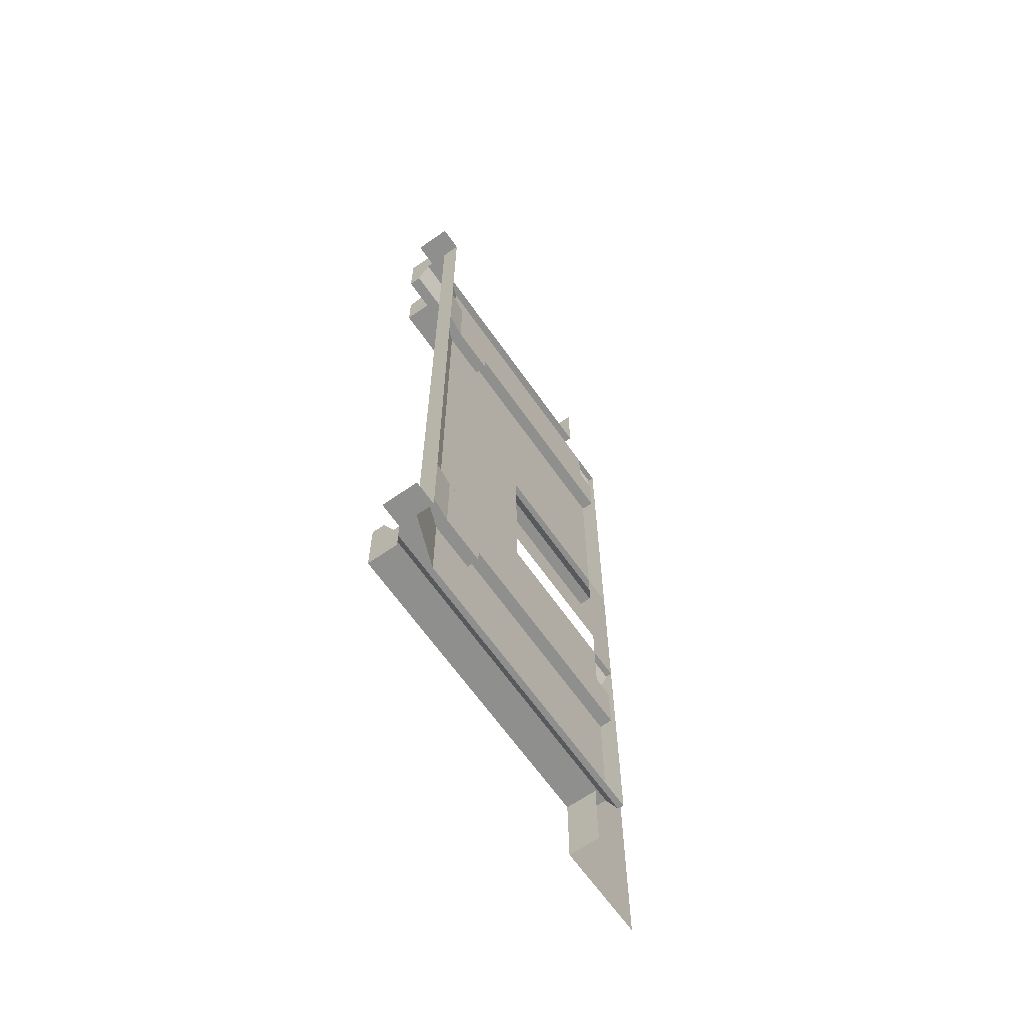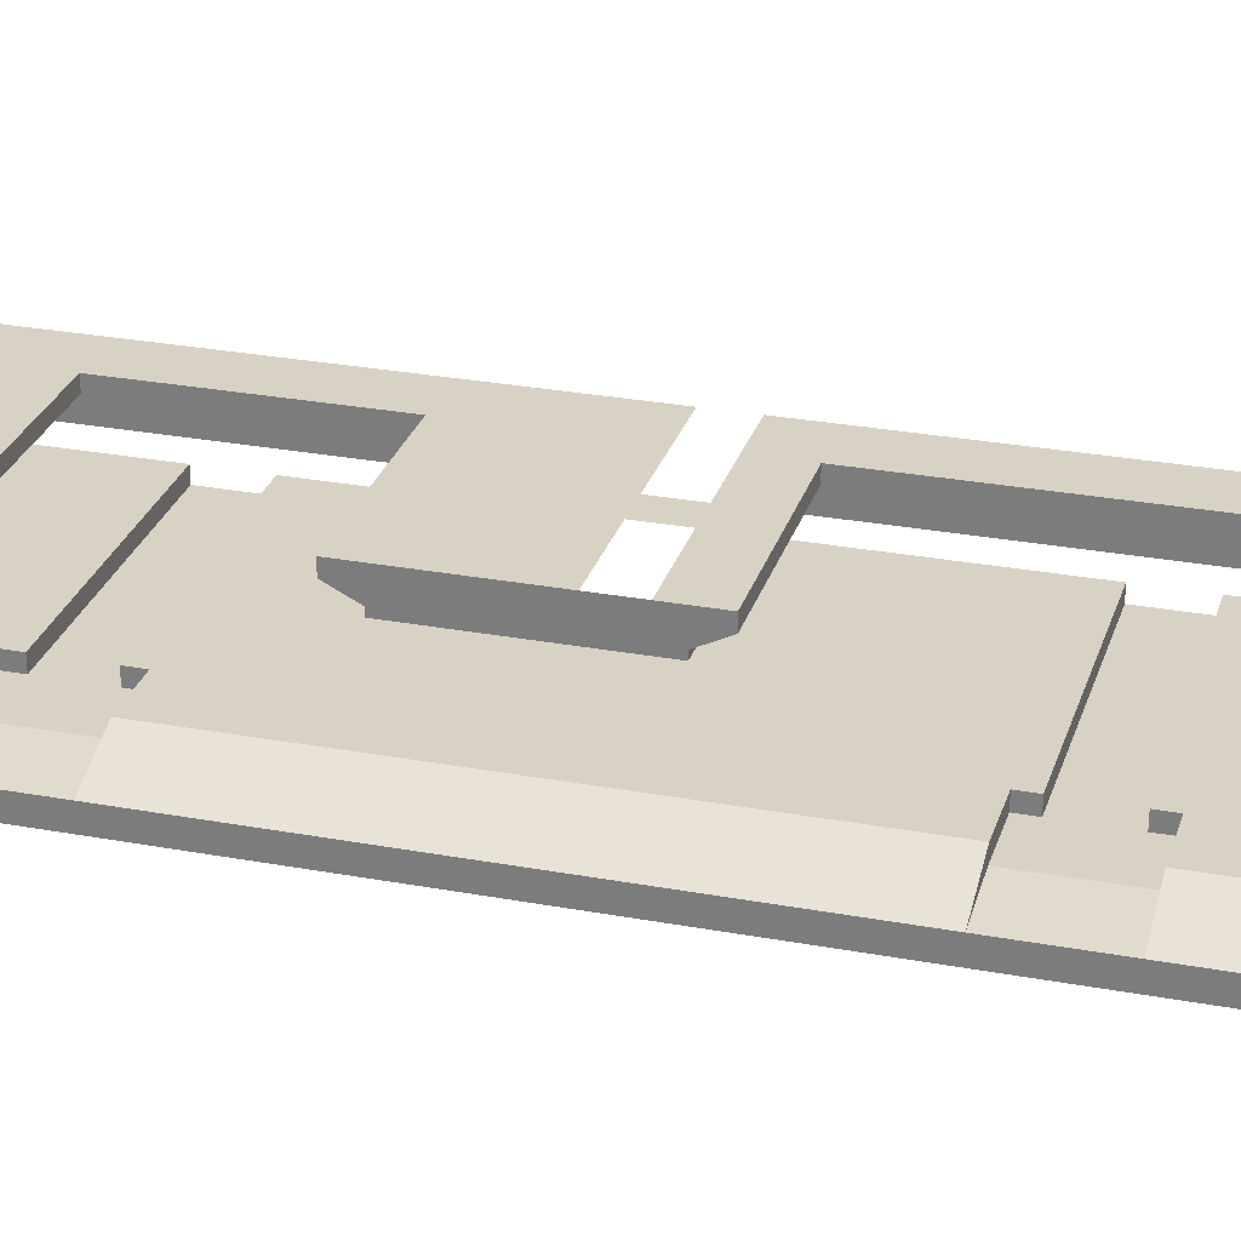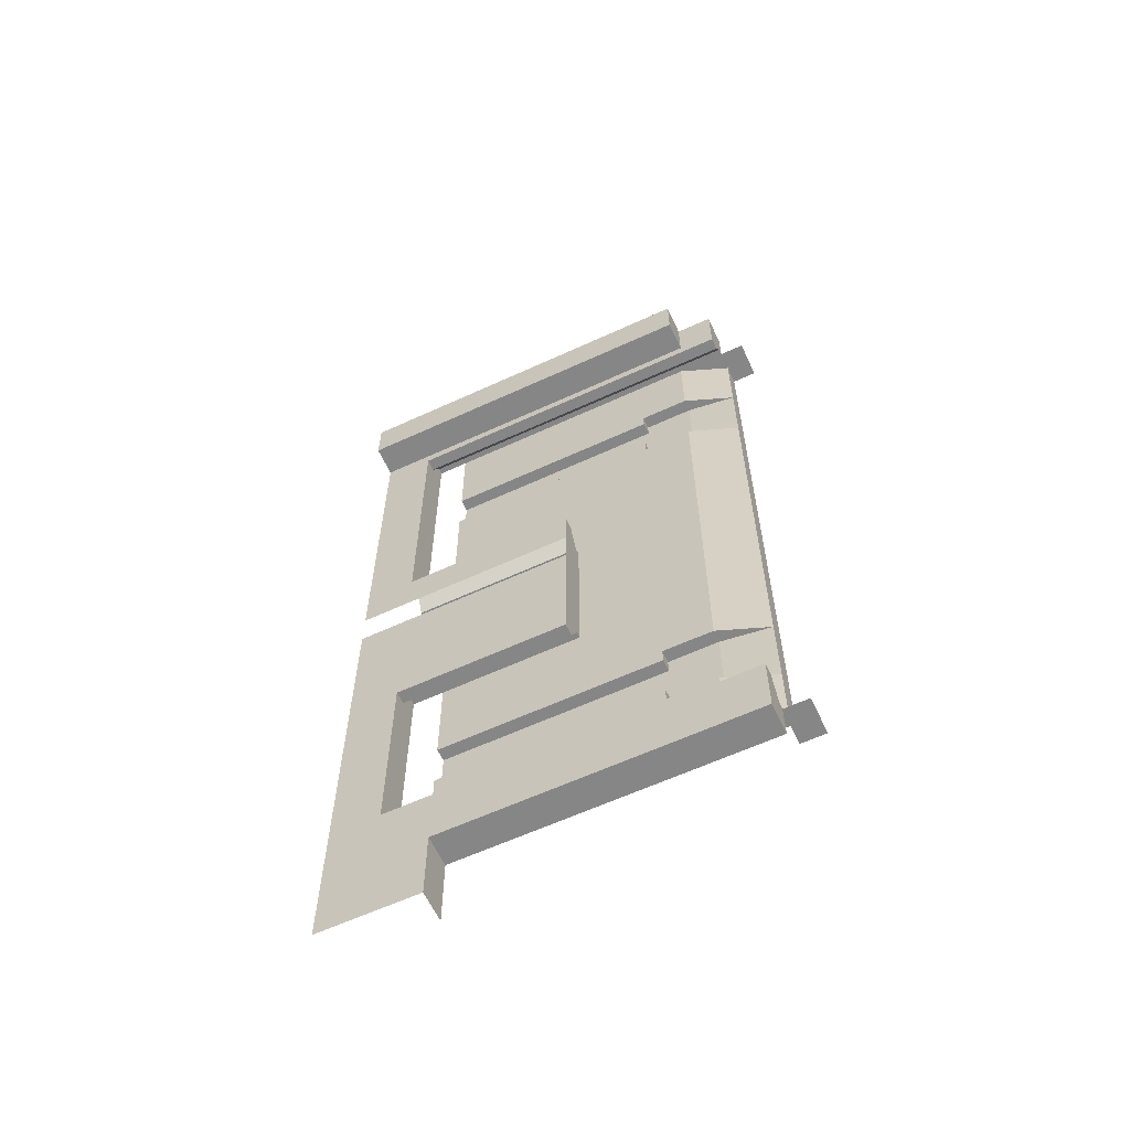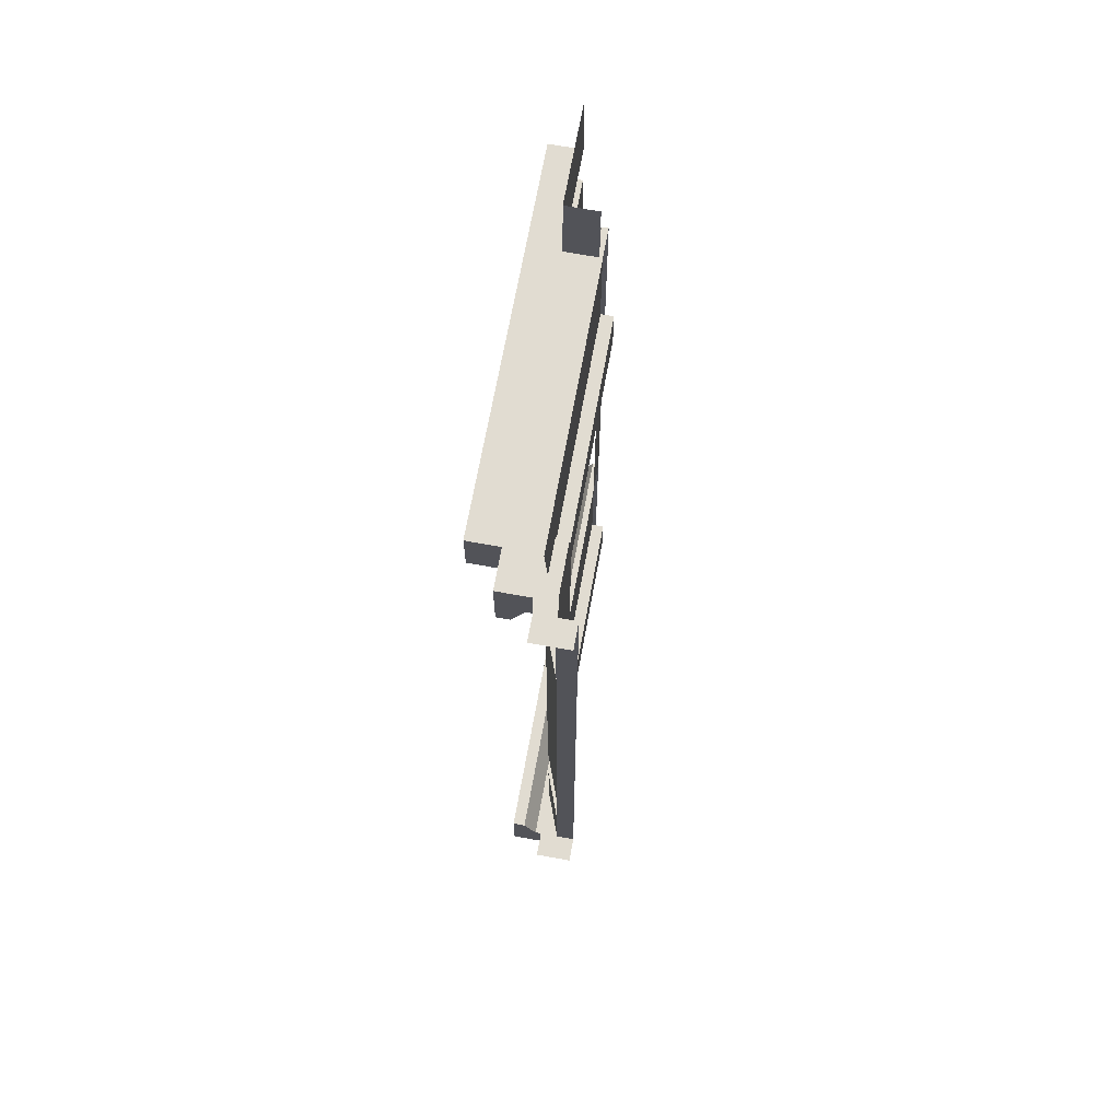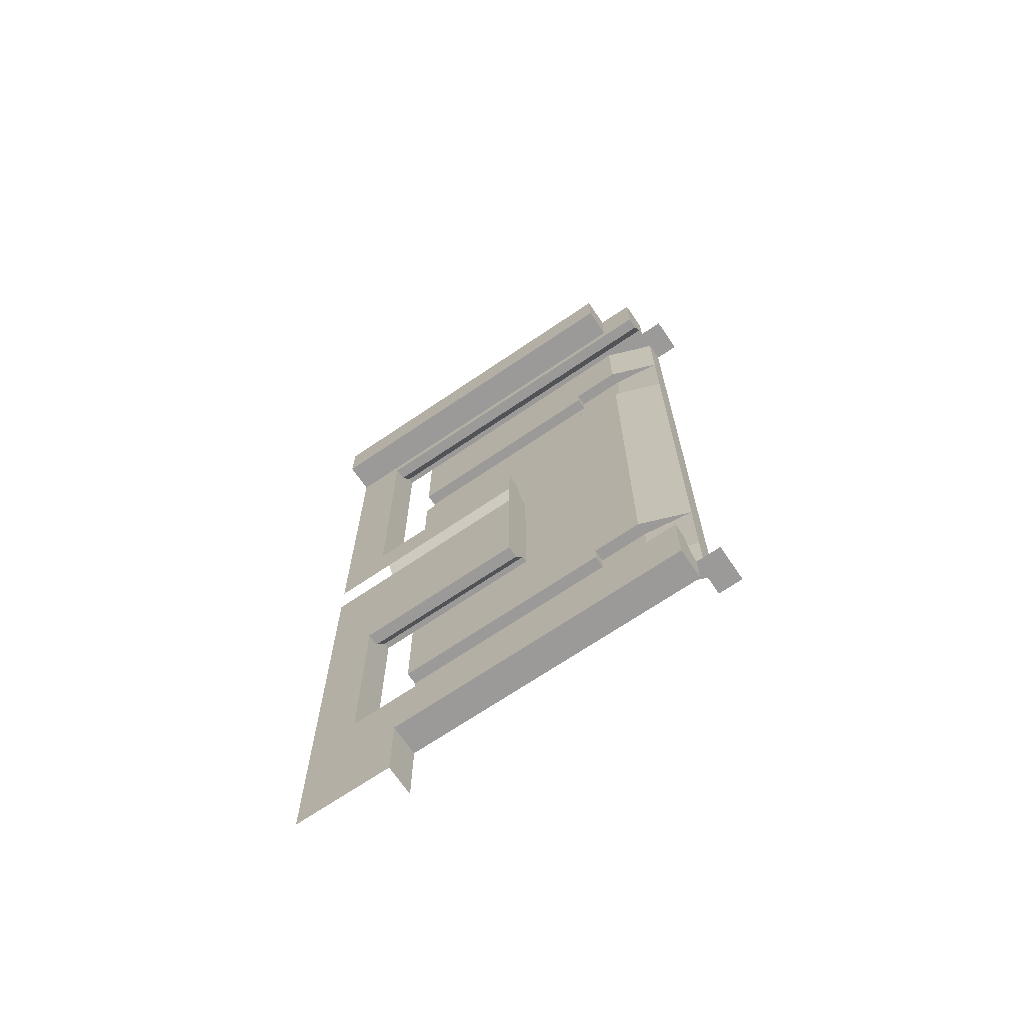
<metadata>
{"format":"obj","ext":"obj","renderer":"f3d","projection":"perspective","resolution":1024,"background":"white","views":[{"elev":-65.1,"azim":125.0,"up":"+Y"},{"elev":27.7,"azim":105.9,"up":"+Z"},{"elev":-62.0,"azim":25.0,"up":"+Y"},{"elev":69.3,"azim":100.3,"up":"+Y"},{"elev":-69.3,"azim":34.2,"up":"+Y"}]}
</metadata>
<code>
v 0.425 0.075 -6.65
v 0.3 0.075 -6.65
v 0.3 -0.6 -6.65
v 0.425 -0.6 -6.65
v 1.325 -1 -6.65
v 1.325 -0.9375 -6.65
v 1 -0.6 -6.65
v 1.325 0.7875 -6.65
v 1 0.075 -6.65
v 1 -0.6 -6.65
v 1.325 -0.9375 -6.65
v 0.425 -0.6 -6.65
v 0.425 -1 -6.65
v 1.325 -1 -6.65
v 1 -0.6 -6.65
v 0.425 0.075 -6.65
v 1 0.075 -6.65
v 1.325 0.7875 -6.65
v 1.325 0.85 -6.65
v 0.425 0.85 -6.65
v 0.425 0.075 -6.65
v 1.325 0.7875 -6.65
v 1.325 0.7875 -6.65
v 1.325 -0.9375 -6.65
v 1.525 -0.9375 -6.65
v 1.525 0.7875 -6.65
v 1.725 0.7875 -6.725
v 1.525 0.7875 -6.65
v 1.525 -0.9375 -6.65
v 1.725 -0.9375 -6.725
v 1.525 -0.9375 -6.7
v 1.325 -0.9375 -6.7
v 1.325 -0.9375 -6.65
v 1.525 -0.9375 -6.65
v 1.325 -0.9375 -6.7
v 1.325 -1 -6.7
v 1.325 -1 -6.65
v 1.325 -0.9375 -6.65
v 1.325 -0.9375 -6.7
v 1.525 -0.9375 -6.7
v 1.325 -1 -6.7
v 1.525 -1.262 -6.7
v 1.325 -1.262 -6.7
v 1.325 -1.262 -6.65
v 1.525 -1.262 -6.65
v 1.325 -1.262 -6.7
v 1.325 -1.2 -6.7
v 1.325 -1.2 -6.65
v 1.325 -1.262 -6.65
v 1.325 -1.262 -6.7
v 1.525 -1.262 -6.7
v 1.325 -1.2 -6.7
v 0.425 -1.2 -6.7
v 0.425 -1 -6.7
v 1.325 -1 -6.7
v 1.325 -1.2 -6.7
v 0.425 -1.2 -6.7
v 1.325 -1.2 -6.7
v 1.325 -1.2 -6.65
v 0.425 -1.2 -6.65
v 1.325 -1 -6.7
v 0.425 -1 -6.7
v 0.425 -1 -6.65
v 1.325 -1 -6.65
v 1.525 -1.262 -6.7
v 1.725 -1.262 -6.725
v 1.725 -0.9375 -6.725
v 1.525 -0.9375 -6.7
v 1.325 -1 -6.7
v 1.325 -1.2 -6.7
v 1.525 -1.262 -6.7
v 1.525 -0.9375 -6.7
v 1.525 -1.262 -6.7
v 1.525 -1.262 -6.65
v 1.725 -1.262 -6.725
v 1.525 -0.9375 -6.65
v 1.525 -0.9375 -6.7
v 1.725 -0.9375 -6.725
v 1.525 -1.6 -6.65
v 1.725 -1.6 -6.725
v 1.725 -1.262 -6.725
v 1.525 -1.262 -6.65
v 0.425 -1.2 -6.65
v 0.425 -1.6 -6.65
v 1.325 -1.262 -6.65
v 1.325 -1.2 -6.65
v 1.525 -1.6 -6.65
v 1.525 -1.262 -6.65
v 1.325 -1.262 -6.65
v 0.425 -1.6 -6.65
v 1.525 1.113 -6.7
v 1.325 1.113 -6.7
v 1.325 1.113 -6.65
v 1.525 1.113 -6.65
v 1.325 1.113 -6.7
v 1.325 1.05 -6.7
v 1.325 1.05 -6.65
v 1.325 1.113 -6.65
v 1.325 1.113 -6.7
v 1.525 1.113 -6.7
v 1.325 1.05 -6.7
v 1.525 0.7875 -6.7
v 1.325 0.7875 -6.7
v 1.325 0.7875 -6.65
v 1.525 0.7875 -6.65
v 1.325 0.7875 -6.7
v 1.325 0.85 -6.7
v 1.325 0.85 -6.65
v 1.325 0.7875 -6.65
v 1.325 0.7875 -6.7
v 1.525 0.7875 -6.7
v 1.325 0.85 -6.7
v 0.425 0.85 -6.7
v 0.425 1.05 -6.7
v 1.325 1.05 -6.7
v 1.325 0.85 -6.7
v 0.425 0.85 -6.7
v 1.325 0.85 -6.7
v 1.325 0.85 -6.65
v 0.425 0.85 -6.65
v 1.325 1.05 -6.7
v 0.425 1.05 -6.7
v 0.425 1.05 -6.65
v 1.325 1.05 -6.65
v 1.525 0.7875 -6.7
v 1.725 0.7875 -6.725
v 1.725 1.113 -6.725
v 1.525 1.113 -6.7
v 1.325 1.05 -6.7
v 1.325 0.85 -6.7
v 1.525 0.7875 -6.7
v 1.525 1.113 -6.7
v 1.525 0.7875 -6.7
v 1.525 0.7875 -6.65
v 1.725 0.7875 -6.725
v 1.525 1.113 -6.65
v 1.525 1.113 -6.7
v 1.725 1.113 -6.725
v 1.525 1.113 -6.65
v 1.725 1.113 -6.725
v 1.725 1.45 -6.725
v 1.525 1.45 -6.65
v 1.325 1.05 -6.65
v 1.325 1.113 -6.65
v 0.425 1.45 -6.65
v 0.425 1.05 -6.65
v 0.425 1.45 -6.65
v 1.325 1.113 -6.65
v 1.525 1.113 -6.65
v 1.525 1.45 -6.65
v 1.725 -1.262 -6.725
v 1.725 -1.6 -6.725
v 1.725 -1.6 -6.8
v 1.725 -0.9375 -6.725
v 1.725 -1.262 -6.725
v 1.725 -1.6 -6.8
v 1.725 -1.6 -6.8
v 1.725 1.45 -6.8
v 1.725 0.7875 -6.725
v 1.725 -0.9375 -6.725
v 1.725 1.113 -6.725
v 1.725 0.7875 -6.725
v 1.725 1.45 -6.8
v 1.725 1.45 -6.725
v 1.725 1.113 -6.725
v 1.725 1.45 -6.8
v 1.725 -1.6 -6.8
v 1.725 -1.6 -6.725
v 1.825 -1.6 -6.8
v 1.825 -1.6 -6.8
v 1.725 -1.6 -6.725
v 1.725 -1.6 -6.65
v 1.825 -1.6 -6.65
v 1.525 -1.6 -6.65
v 1.725 -1.6 -6.65
v 1.725 -1.6 -6.725
v 0.425 -1.6 -6.65
v 0.3 -1.6 -6.65
v 0.3 -1.6 -6.625
v 0.3 -1.6 -6.625
v 1.725 -1.6 -6.625
v 1.525 -1.6 -6.65
v 0.425 -1.6 -6.65
v 1.725 -1.6 -6.625
v 1.725 -1.6 -6.65
v 1.525 -1.6 -6.65
v 0.3 -1.5 -6.525
v 0.3 -1.5 -6.575
v 1.725 -1.5 -6.575
v 1.725 -1.5 -6.525
v 1.725 -1.6 -6.625
v 1.725 -1.5 -6.575
v 0.3 -1.5 -6.575
v 0.3 -1.6 -6.625
v 0.3 -1.5 -6.525
v 0.5 -1.75 -6.525
v 1.725 -1.75 -6.525
v 1.725 -1.5 -6.525
v 0.3 -1.5 -6.525
v 0.1 -1.55 -6.525
v 0.1 -2.05 -6.525
v 0.5 -1.75 -6.525
v 0.5 -1.75 -6.525
v 0.1 -2.05 -6.525
v 0.5 -2.05 -6.525
v 1.725 -1.6 -6.65
v 1.725 -1.6 -6.625
v 1.725 -1.75 -6.525
v 1.725 -1.75 -6.65
v 1.725 -1.5 -6.575
v 1.725 -1.5 -6.525
v 1.725 -1.75 -6.525
v 1.725 -1.6 -6.625
v 0.5 -1.75 -6.525
v 1.725 -1.75 -6.525
v 1.725 -1.75 -6.65
v 0.5 -1.75 -6.65
v 0.5 -1.75 -6.525
v 0.5 -1.75 -6.65
v 0.5 -2.05 -6.65
v 0.5 -2.05 -6.525
v 0.1 -0.65 -6.525
v 0.1 -1.55 -6.525
v 0.3 -1.5 -6.525
v 0.3 -0.7 -6.525
v 0.3 -1.5 -6.575
v 0.3 -0.7 -6.575
v 0.3 -0.7 -6.525
v 0.3 -1.5 -6.525
v 0.3 -1.5 -6.575
v 0.3 -1.6 -6.625
v 0.3 -0.6 -6.625
v 0.3 -0.7 -6.575
v 0.3 -0.6 -6.65
v 0.3 -0.6 -6.625
v 0.3 -1.6 -6.625
v 0.3 -1.6 -6.65
v 0.3 0.075 -6.65
v 0.3 0.075 -6.625
v 1 0.075 -6.625
v 0.425 0.075 -6.65
v 1 0.075 -6.65
v 0.425 0.075 -6.65
v 1 0.075 -6.625
v 1 -0.6 -6.65
v 1 -0.6 -6.625
v 0.3 -0.6 -6.625
v 0.425 -0.6 -6.65
v 0.3 -0.6 -6.65
v 0.425 -0.6 -6.65
v 0.3 -0.6 -6.625
v 1 -0.6 -6.625
v 1 -0.6 -6.65
v 1 0.075 -6.65
v 1 0.075 -6.625
v 0.3 -0.7 -6.525
v 0.3 -0.7 -6.575
v 1 -0.7 -6.575
v 1 -0.7 -6.525
v 1 -0.6 -6.625
v 1 -0.7 -6.575
v 0.3 -0.7 -6.575
v 0.3 -0.6 -6.625
v 0.3 0.175 -6.525
v 0.3 0.175 -6.575
v 1 0.175 -6.575
v 1 0.175 -6.525
v 1 0.075 -6.625
v 1 0.175 -6.575
v 0.3 0.175 -6.575
v 0.3 0.075 -6.625
v 1 0 -6.525
v 1 -0.15 -6.525
v 1 -0.6 -6.625
v 1 0.075 -6.625
v 1 -0.15 -6.525
v 1 -0.7 -6.525
v 1 -0.7 -6.575
v 1 -0.6 -6.625
v 1 0.175 -6.525
v 1 0 -6.525
v 1 0.075 -6.625
v 1 0.175 -6.575
v 0.3 0.175 -6.525
v 0.1 0 -6.525
v 1 0 -6.525
v 1 0.175 -6.525
v 1 -0.15 -6.525
v 0.1 -0.15 -6.525
v 0.3 -0.7 -6.525
v 1 -0.7 -6.525
v 0.1 -0.65 -6.525
v 0.3 -0.7 -6.525
v 0.1 -0.15 -6.525
v 0.3 1.35 -6.525
v 0.1 0.5 -6.525
v 0.1 0 -6.525
v 0.3 0.175 -6.525
v 0.1 1.4 -6.525
v 0.1 0.5 -6.525
v 0.3 1.35 -6.525
v 0.3 0.175 -6.575
v 0.3 1.35 -6.575
v 0.3 1.35 -6.525
v 0.3 0.175 -6.525
v 0.3 1.45 -6.625
v 0.3 1.35 -6.575
v 0.3 0.175 -6.575
v 0.3 0.075 -6.625
v 0.3 1.45 -6.65
v 0.3 1.45 -6.625
v 0.3 0.075 -6.625
v 0.3 0.075 -6.65
v 1.725 1.45 -6.8
v 1.825 1.45 -6.8
v 1.725 1.45 -6.725
v 1.725 1.45 -6.65
v 1.525 1.45 -6.65
v 1.725 1.45 -6.725
v 1.825 1.45 -6.8
v 1.825 1.45 -6.65
v 1.725 1.45 -6.65
v 1.725 1.45 -6.725
v 0.425 1.45 -6.65
v 1.525 1.45 -6.65
v 1.725 1.45 -6.625
v 0.3 1.45 -6.625
v 1.525 1.45 -6.65
v 1.725 1.45 -6.65
v 1.725 1.45 -6.625
v 0.3 1.45 -6.65
v 0.425 1.45 -6.65
v 0.3 1.45 -6.625
v 1.725 1.35 -6.525
v 0.3 1.35 -6.525
v 0.3 1.35 -6.575
v 1.725 1.35 -6.575
v 1.725 1.45 -6.625
v 1.725 1.35 -6.575
v 0.3 1.35 -6.575
v 0.3 1.45 -6.625
v 1.725 1.6 -6.525
v 1.725 1.45 -6.625
v 1.725 1.45 -6.65
v 1.725 1.6 -6.65
v 1.725 1.6 -6.525
v 1.725 1.35 -6.525
v 1.725 1.35 -6.575
v 1.725 1.45 -6.625
v 1.575 1.6 -6.525
v 1.575 1.4 -6.525
v 1.725 1.35 -6.525
v 1.725 1.6 -6.525
v 1.725 1.35 -6.525
v 1.575 1.4 -6.525
v 0.1 1.4 -6.525
v 0.3 1.35 -6.525
v 1.575 1.4 -6.4
v 1.575 1.4 -6.525
v 0.1 1.4 -6.525
v 0.1 1.4 -6.4
v 1.575 1.4 -6.4
v 1.575 1.6 -6.4
v 1.575 1.6 -6.525
v 1.575 1.4 -6.525
v 1.575 1.4 -6.4
v 0.1 1.4 -6.4
v 0.1 1.6 -6.4
v 1.575 1.6 -6.4
v 1.575 1.6 -6.4
v 0.5 1.6 -6.525
v 0.1 1.6 -6.525
v 0.1 1.6 -6.4
v 0.5 1.6 -6.65
v 1.575 1.6 -6.525
v 1.725 1.6 -6.525
v 1.725 1.6 -6.65
v 1.575 1.6 -6.4
v 1.575 1.6 -6.525
v 0.5 1.6 -6.65
v 0.5 1.6 -6.525
v 0.5 1.6 -6.525
v 0.5 1.6 -6.65
v 0.5 1.9 -6.65
v 0.5 1.9 -6.525
v 0.5 1.6 -6.525
v 0.5 1.9 -6.525
v 0.1 1.9 -6.525
v 0.1 1.6 -6.525
g mesh6911942
f 1 3 2
f 3 1 4
g mesh6911944
f 5 6 7
f 8 9 10
f 10 11 8
f 12 13 14
f 14 15 12
f 16 17 18
f 19 20 21
f 21 22 19
f 23 24 25
f 25 26 23
g mesh6911946
f 27 28 29
f 29 30 27
g mesh6911949
f 31 33 32
f 33 31 34
f 35 37 36
f 37 35 38
f 39 41 40
g mesh6911951
f 42 43 44
f 44 45 42
f 46 47 48
f 48 49 46
f 50 51 52
g mesh6911953
f 53 55 54
f 55 53 56
g mesh6911954
f 57 59 58
f 59 57 60
g mesh6911955
f 61 63 62
f 63 61 64
g mesh6911957
f 65 66 67
f 67 68 65
f 69 70 71
f 71 72 69
f 73 74 75
f 76 77 78
g mesh6911959
f 79 80 81
f 81 82 79
f 83 84 85
f 85 86 83
f 87 88 89
f 89 90 87
g mesh6911962
f 91 93 92
f 93 91 94
f 95 97 96
f 97 95 98
f 99 101 100
g mesh6911964
f 102 103 104
f 104 105 102
f 106 107 108
f 108 109 106
f 110 111 112
g mesh6911966
f 113 115 114
f 115 113 116
g mesh6911967
f 117 119 118
f 119 117 120
g mesh6911968
f 121 123 122
f 123 121 124
g mesh6911970
f 125 126 127
f 127 128 125
f 129 130 131
f 131 132 129
f 133 134 135
f 136 137 138
g mesh6911972
f 139 140 141
f 141 142 139
f 143 144 145
f 145 146 143
f 147 148 149
f 149 150 147
g mesh6911974
f 151 152 153
f 154 155 156
f 157 158 159
f 159 160 157
f 161 162 163
f 164 165 166
g mesh6911975
f 167 168 169
f 170 171 172
f 172 173 170
f 174 175 176
f 177 178 179
f 180 181 182
f 182 183 180
f 184 185 186
g mesh6911976
f 187 189 188
f 189 187 190
g mesh6911978
f 191 193 192
f 193 191 194
f 195 196 197
f 197 198 195
f 199 200 201
f 201 202 199
f 203 204 205
f 206 207 208
f 208 209 206
f 210 211 212
f 212 213 210
g mesh6911980
f 214 216 215
f 216 214 217
f 218 220 219
f 220 218 221
g mesh6911982
f 222 223 224
f 224 225 222
f 226 227 228
f 228 229 226
f 230 231 232
f 232 233 230
g mesh6911983
f 234 235 236
f 236 237 234
g mesh6911985
f 238 239 240
f 240 241 238
f 242 243 244
f 245 246 247
f 247 248 245
f 249 250 251
f 252 253 254
f 254 255 252
g mesh6911986
f 256 257 258
f 258 259 256
g mesh6911988
f 260 261 262
f 262 263 260
g mesh6911990
f 264 266 265
f 266 264 267
g mesh6911992
f 268 270 269
f 270 268 271
f 272 273 274
f 274 275 272
f 276 277 278
f 278 279 276
f 280 281 282
f 282 283 280
f 284 285 286
f 286 287 284
f 288 289 290
f 290 291 288
f 292 293 294
g mesh6911994
f 295 296 297
f 297 298 295
f 299 300 301
f 302 303 304
f 304 305 302
f 306 307 308
f 308 309 306
g mesh6911995
f 310 311 312
f 312 313 310
g mesh6911997
f 314 315 316
f 317 318 319
f 320 321 322
f 322 323 320
f 324 325 326
f 326 327 324
f 328 329 330
f 331 332 333
g mesh6911998
f 334 335 336
f 336 337 334
g mesh6912000
f 338 339 340
f 340 341 338
f 342 343 344
f 344 345 342
f 346 347 348
f 348 349 346
f 350 351 352
f 352 353 350
f 354 355 356
f 356 357 354
g mesh6912002
f 358 360 359
f 360 358 361
f 362 364 363
f 364 362 365
f 366 368 367
f 368 366 369
f 370 371 372
f 372 373 370
f 374 375 376
f 376 377 374
f 378 379 380
f 380 381 378
g mesh6912004
f 382 383 384
f 384 385 382
f 386 387 388
f 388 389 386

</code>
